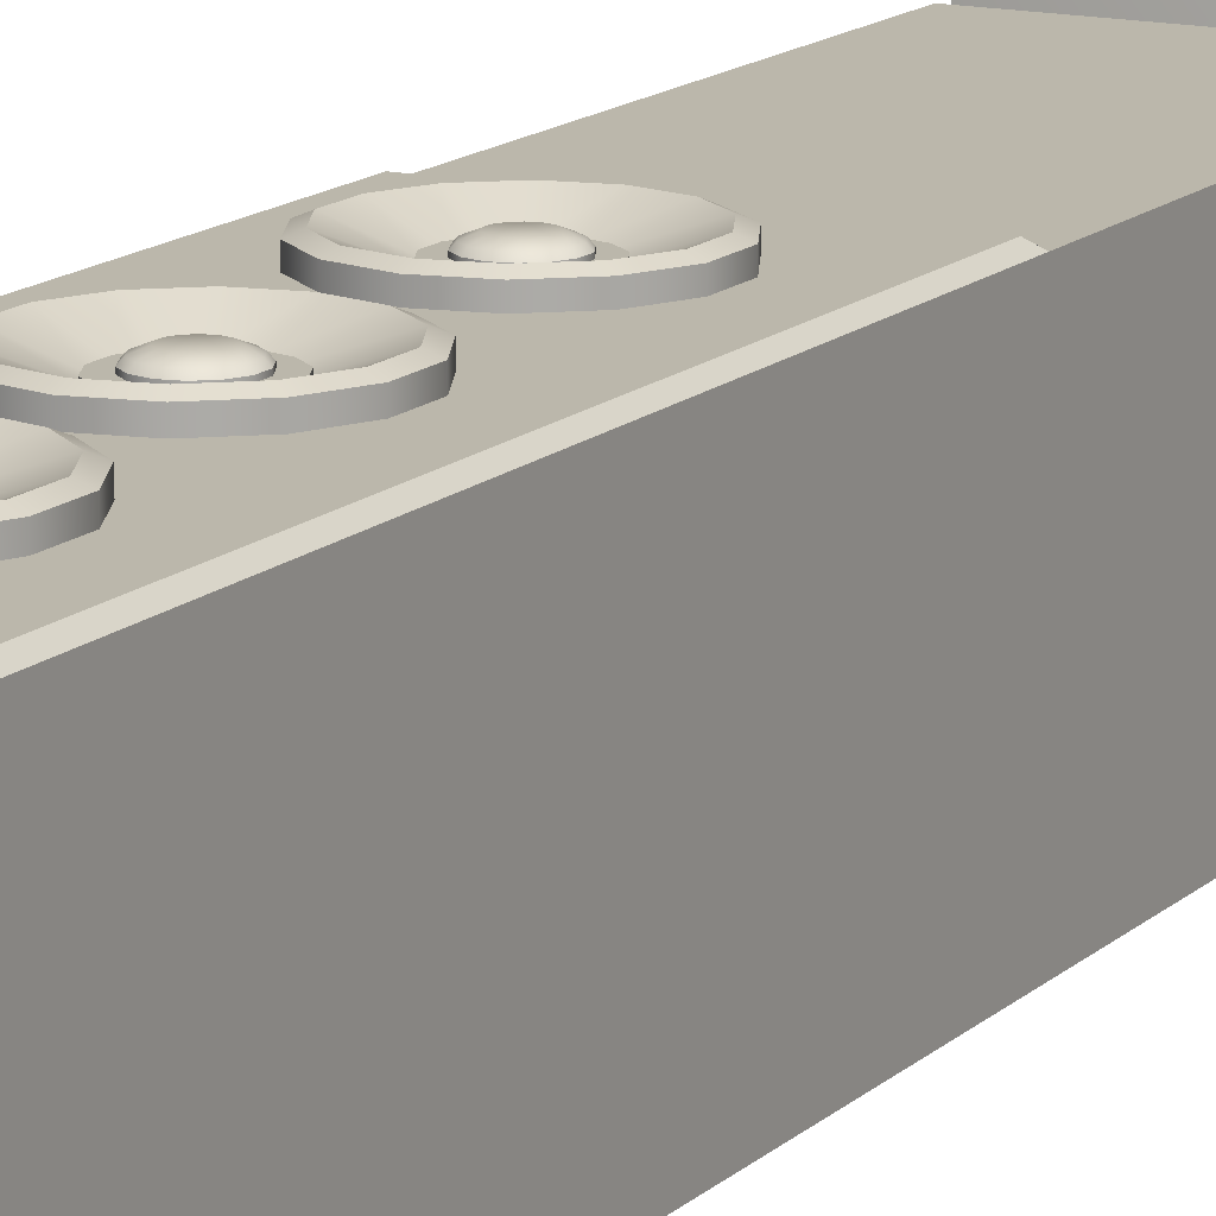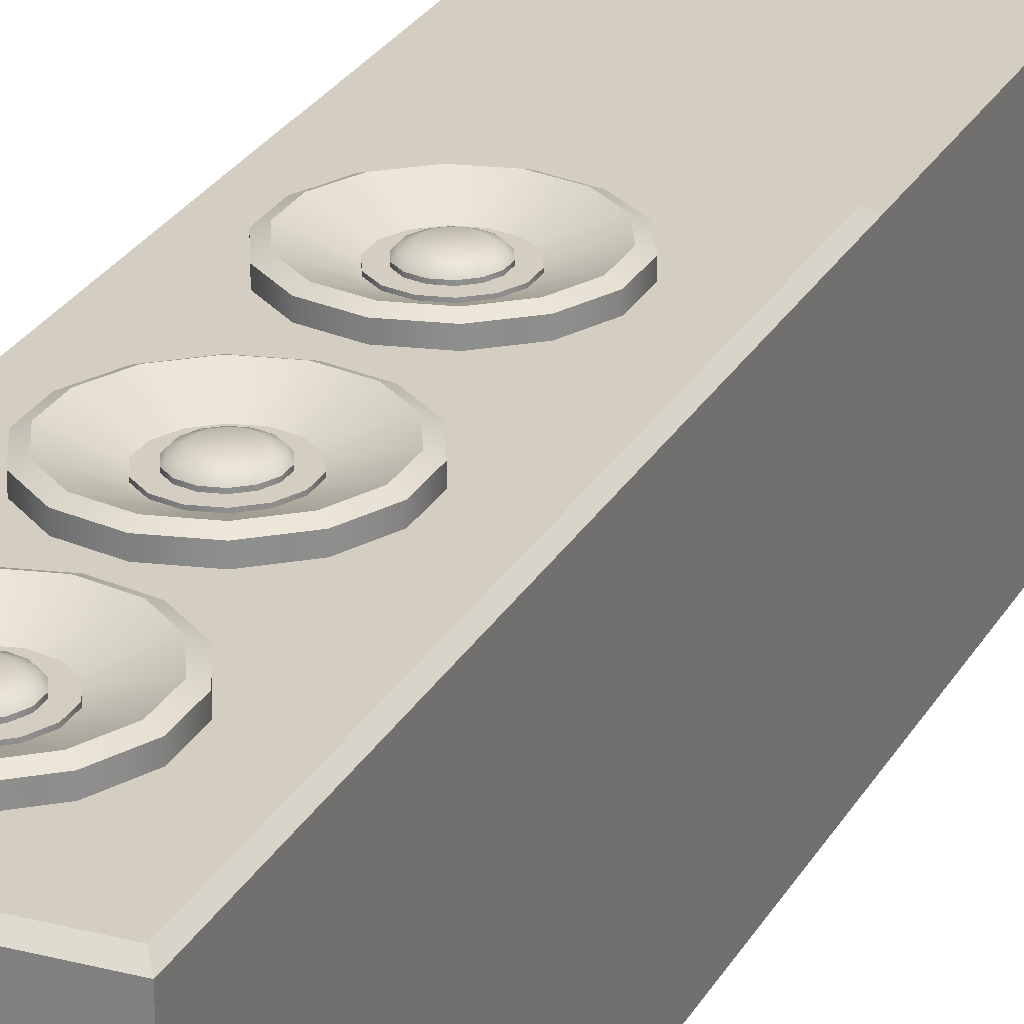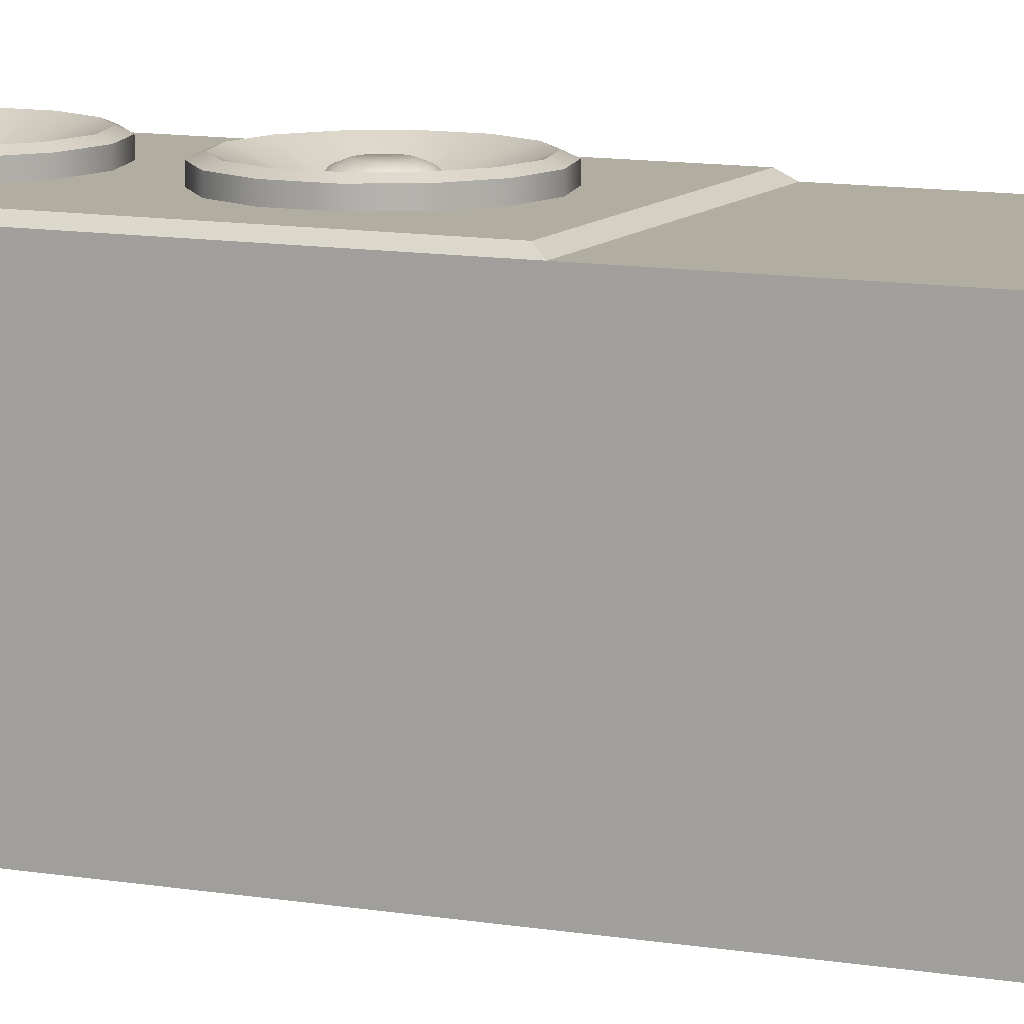
<metadata>
{"format":"obj","ext":"obj","renderer":"f3d","projection":"perspective","resolution":1024,"background":"white","views":[{"elev":14.2,"azim":-151.5,"up":"+Z"},{"elev":25.3,"azim":-157.2,"up":"+Z"},{"elev":10.4,"azim":-65.8,"up":"+Z"}]}
</metadata>
<code>
o home_appliance.014
v -0.5648 -3.206 -0.01739
v -0.5648 1.594 -0.01739
v -0.5648 -3.206 -1.14
v -0.5648 1.594 -1.14
v 0.5576 -3.206 -0.01739
v 0.5576 1.594 -0.01739
v 0.5576 -3.206 -1.14
v 0.5576 1.594 -1.14
v -0.5247 -3.206 -1.1
v 0.5176 -3.206 -1.1
v 0.5176 -3.206 -0.05743
v -0.5247 -3.206 -0.05743
v 0.5176 -3.331 -1.1
v -0.5247 -3.331 -1.1
v -0.5247 -3.331 -0.05743
v 0.5176 -3.331 -0.05743
v 0.5932 -3.346 -1.175
v -0.6003 -3.346 -1.175
v -0.6003 -3.346 0.01818
v 0.5932 -3.346 0.01818
v 0.5932 -3.521 -1.175
v -0.6003 -3.521 -1.175
v -0.6003 -3.521 0.01818
v 0.5932 -3.521 0.01818
v -0.5648 -1.278 -0.01739
v -0.5648 1.594 -0.01739
v 0.5576 -1.278 -0.01739
v 0.5576 1.594 -0.01739
v -0.537 -1.239 0.009694
v -0.537 1.555 0.009694
v 0.5299 1.555 0.009694
v 0.5299 -1.239 0.009694
v 0.000301 1.36 0.05757
v -0.1502 1.325 0.05757
v -0.271 1.229 0.05757
v -0.3379 1.09 0.05757
v -0.3379 0.9356 0.05757
v -0.271 0.7965 0.05757
v -0.1502 0.7002 0.05757
v 0.000301 0.6659 0.05757
v 0.1508 0.7002 0.05757
v 0.2716 0.7965 0.05757
v 0.3386 0.9356 0.05757
v 0.3386 1.09 0.05757
v 0.2716 1.229 0.05757
v 0.1508 1.325 0.05757
v -0.1343 1.292 0.07274
v -0.2423 1.206 0.07274
v -0.3022 1.082 0.07274
v -0.3022 0.9438 0.07274
v -0.2423 0.8193 0.07274
v -0.1343 0.7332 0.07274
v 0.000301 0.7025 0.07274
v 0.1349 0.7332 0.07274
v 0.2429 0.8193 0.07274
v 0.3029 0.9438 0.07274
v 0.3029 1.082 0.07274
v 0.2429 1.206 0.07274
v 0.1349 1.292 0.07274
v 0.000301 1.323 0.07274
v -0.06737 1.153 0.01228
v -0.1216 1.11 0.01228
v -0.1517 1.048 0.01228
v -0.1517 0.9781 0.01228
v -0.1216 0.9156 0.01228
v -0.06737 0.8723 0.01228
v 0.000301 0.8569 0.01228
v 0.06797 0.8723 0.01228
v 0.1222 0.9156 0.01228
v 0.1523 0.9781 0.01228
v 0.1523 1.048 0.01228
v 0.1222 1.11 0.01228
v 0.06797 1.153 0.01228
v 0.000301 1.169 0.01228
v -0.1216 1.11 0.02195
v -0.06737 1.153 0.02195
v 0.000301 1.169 0.02195
v -0.1517 1.048 0.02195
v -0.1517 0.9781 0.02195
v -0.1216 0.9156 0.02195
v -0.06737 0.8723 0.02195
v 0.000301 0.8569 0.02195
v 0.06797 0.8723 0.02195
v 0.1222 0.9156 0.02195
v 0.1523 0.9781 0.02195
v 0.1523 1.048 0.02195
v 0.1222 1.11 0.02195
v 0.06797 1.153 0.02195
v -0.04598 1.109 0.02195
v -0.0831 1.079 0.02195
v -0.1037 1.037 0.02195
v -0.1037 0.9891 0.02195
v -0.0831 0.9463 0.02195
v -0.04598 0.9167 0.02195
v 0.000301 0.9061 0.02195
v 0.04658 0.9167 0.02195
v 0.0837 0.9463 0.02195
v 0.1043 0.9891 0.02195
v 0.1043 1.037 0.02195
v 0.0837 1.079 0.02195
v 0.04658 1.109 0.02195
v 0.000301 1.119 0.02195
v -0.0831 1.079 0.03234
v -0.04598 1.109 0.03234
v 0.000301 1.119 0.03234
v -0.1037 1.037 0.03234
v -0.1037 0.9891 0.03234
v -0.0831 0.9463 0.03234
v -0.04598 0.9167 0.03234
v 0.000301 0.9061 0.03234
v 0.04658 0.9167 0.03234
v 0.0837 0.9463 0.03234
v 0.1043 0.9891 0.03234
v 0.1043 1.037 0.03234
v 0.0837 1.079 0.03234
v 0.04658 1.109 0.03234
v -0.07358 1.072 0.04599
v -0.0407 1.098 0.04599
v 0.000301 1.107 0.04599
v -0.09182 1.034 0.04599
v -0.09182 0.9918 0.04599
v -0.07358 0.9539 0.04599
v -0.0407 0.9277 0.04599
v 0.000301 0.9183 0.04599
v 0.0413 0.9277 0.04599
v 0.07418 0.9539 0.04599
v 0.09243 0.9918 0.04599
v 0.09243 1.034 0.04599
v 0.07418 1.072 0.04599
v 0.0413 1.098 0.04599
v -0.04637 1.05 0.05978
v -0.0256 1.067 0.05978
v 0.000301 1.073 0.05978
v -0.05789 1.026 0.05978
v -0.05789 0.9995 0.05978
v -0.04637 0.9756 0.05978
v -0.0256 0.959 0.05978
v 0.000301 0.9531 0.05978
v 0.0262 0.959 0.05978
v 0.04697 0.9756 0.05978
v 0.05849 0.9995 0.05978
v 0.05849 1.026 0.05978
v 0.04697 1.05 0.05978
v 0.0262 1.067 0.05978
v 0.000301 1.36 0.006749
v -0.1502 1.325 0.006749
v -0.271 1.229 0.006749
v -0.3379 1.09 0.006749
v -0.3379 0.9356 0.006749
v -0.271 0.7965 0.006749
v -0.1502 0.7002 0.006749
v 0.000301 0.6659 0.006749
v 0.1508 0.7002 0.006749
v 0.2716 0.7965 0.006749
v 0.3386 0.9356 0.006749
v 0.3386 1.09 0.006749
v 0.2716 1.229 0.006749
v 0.1508 1.325 0.006749
v 0.000301 0.5151 0.05757
v -0.1502 0.4807 0.05757
v -0.271 0.3845 0.05757
v -0.3379 0.2453 0.05757
v -0.3379 0.09094 0.05757
v -0.271 -0.04818 0.05757
v -0.1502 -0.1444 0.05757
v 0.000301 -0.1788 0.05757
v 0.1508 -0.1444 0.05757
v 0.2716 -0.04818 0.05757
v 0.3386 0.09094 0.05757
v 0.3386 0.2453 0.05757
v 0.2716 0.3845 0.05757
v 0.1508 0.4807 0.05757
v -0.1343 0.4477 0.07274
v -0.2423 0.3616 0.07274
v -0.3022 0.2372 0.07274
v -0.3022 0.09909 0.07274
v -0.2423 -0.02535 0.07274
v -0.1343 -0.1115 0.07274
v 0.000301 -0.1422 0.07274
v 0.1349 -0.1115 0.07274
v 0.2429 -0.02535 0.07274
v 0.3029 0.09909 0.07274
v 0.3029 0.2372 0.07274
v 0.2429 0.3616 0.07274
v 0.1349 0.4477 0.07274
v 0.000301 0.4785 0.07274
v -0.06737 0.3087 0.01228
v -0.1216 0.2654 0.01228
v -0.1517 0.2028 0.01228
v -0.1517 0.1334 0.01228
v -0.1216 0.0709 0.01228
v -0.06737 0.02763 0.01228
v 0.000301 0.01218 0.01228
v 0.06797 0.02763 0.01228
v 0.1222 0.0709 0.01228
v 0.1523 0.1334 0.01228
v 0.1523 0.2028 0.01228
v 0.1222 0.2654 0.01228
v 0.06797 0.3087 0.01228
v 0.000301 0.3241 0.01228
v -0.1216 0.2654 0.02195
v -0.06737 0.3087 0.02195
v 0.000301 0.3241 0.02195
v -0.1517 0.2028 0.02195
v -0.1517 0.1334 0.02195
v -0.1216 0.0709 0.02195
v -0.06737 0.02763 0.02195
v 0.000301 0.01218 0.02195
v 0.06797 0.02763 0.02195
v 0.1222 0.0709 0.02195
v 0.1523 0.1334 0.02195
v 0.1523 0.2028 0.02195
v 0.1222 0.2654 0.02195
v 0.06797 0.3087 0.02195
v -0.04598 0.2642 0.02195
v -0.0831 0.2346 0.02195
v -0.1037 0.1919 0.02195
v -0.1037 0.1444 0.02195
v -0.0831 0.1016 0.02195
v -0.04598 0.07203 0.02195
v 0.000301 0.06147 0.02195
v 0.04658 0.07203 0.02195
v 0.0837 0.1016 0.02195
v 0.1043 0.1444 0.02195
v 0.1043 0.1919 0.02195
v 0.0837 0.2346 0.02195
v 0.04658 0.2642 0.02195
v 0.000301 0.2748 0.02195
v -0.0831 0.2346 0.03234
v -0.04598 0.2642 0.03234
v 0.000301 0.2748 0.03234
v -0.1037 0.1919 0.03234
v -0.1037 0.1444 0.03234
v -0.0831 0.1016 0.03234
v -0.04598 0.07203 0.03234
v 0.000301 0.06147 0.03234
v 0.04658 0.07203 0.03234
v 0.0837 0.1016 0.03234
v 0.1043 0.1444 0.03234
v 0.1043 0.1919 0.03234
v 0.0837 0.2346 0.03234
v 0.04658 0.2642 0.03234
v -0.07358 0.2271 0.04599
v -0.0407 0.2533 0.04599
v 0.000301 0.2626 0.04599
v -0.09182 0.1892 0.04599
v -0.09182 0.1471 0.04599
v -0.07358 0.1092 0.04599
v -0.0407 0.083 0.04599
v 0.000301 0.07365 0.04599
v 0.0413 0.083 0.04599
v 0.07418 0.1092 0.04599
v 0.09243 0.1471 0.04599
v 0.09243 0.1892 0.04599
v 0.07418 0.2271 0.04599
v 0.0413 0.2533 0.04599
v -0.04637 0.2054 0.05978
v -0.0256 0.2219 0.05978
v 0.000301 0.2278 0.05978
v -0.05789 0.1814 0.05978
v -0.05789 0.1549 0.05978
v -0.04637 0.1309 0.05978
v -0.0256 0.1144 0.05978
v 0.000301 0.1085 0.05978
v 0.0262 0.1144 0.05978
v 0.04697 0.1309 0.05978
v 0.05849 0.1549 0.05978
v 0.05849 0.1814 0.05978
v 0.04697 0.2054 0.05978
v 0.0262 0.2219 0.05978
v 0.000301 0.5151 0.006749
v -0.1502 0.4807 0.006749
v -0.271 0.3845 0.006749
v -0.3379 0.2453 0.006749
v -0.3379 0.09094 0.006749
v -0.271 -0.04818 0.006749
v -0.1502 -0.1444 0.006749
v 0.000301 -0.1788 0.006749
v 0.1508 -0.1444 0.006749
v 0.2716 -0.04818 0.006749
v 0.3386 0.09094 0.006749
v 0.3386 0.2453 0.006749
v 0.2716 0.3845 0.006749
v 0.1508 0.4807 0.006749
v 0.000301 -0.3673 0.05757
v -0.1502 -0.4017 0.05757
v -0.271 -0.498 0.05757
v -0.3379 -0.6371 0.05757
v -0.3379 -0.7915 0.05757
v -0.271 -0.9306 0.05757
v -0.1502 -1.027 0.05757
v 0.000301 -1.061 0.05757
v 0.1508 -1.027 0.05757
v 0.2716 -0.9306 0.05757
v 0.3386 -0.7915 0.05757
v 0.3386 -0.6371 0.05757
v 0.2716 -0.498 0.05757
v 0.1508 -0.4017 0.05757
v -0.1343 -0.4347 0.07274
v -0.2423 -0.5208 0.07274
v -0.3022 -0.6452 0.07274
v -0.3022 -0.7833 0.07274
v -0.2423 -0.9078 0.07274
v -0.1343 -0.9939 0.07274
v 0.000301 -1.025 0.07274
v 0.1349 -0.9939 0.07274
v 0.2429 -0.9078 0.07274
v 0.3029 -0.7833 0.07274
v 0.3029 -0.6452 0.07274
v 0.2429 -0.5208 0.07274
v 0.1349 -0.4347 0.07274
v 0.000301 -0.4039 0.07274
v -0.06737 -0.5738 0.01228
v -0.1216 -0.617 0.01228
v -0.1517 -0.6796 0.01228
v -0.1517 -0.749 0.01228
v -0.1216 -0.8115 0.01228
v -0.06737 -0.8548 0.01228
v 0.000301 -0.8702 0.01228
v 0.06797 -0.8548 0.01228
v 0.1222 -0.8115 0.01228
v 0.1523 -0.749 0.01228
v 0.1523 -0.6796 0.01228
v 0.1222 -0.617 0.01228
v 0.06797 -0.5738 0.01228
v 0.000301 -0.5583 0.01228
v -0.1216 -0.617 0.02195
v -0.06737 -0.5738 0.02195
v 0.000301 -0.5583 0.02195
v -0.1517 -0.6796 0.02195
v -0.1517 -0.749 0.02195
v -0.1216 -0.8115 0.02195
v -0.06737 -0.8548 0.02195
v 0.000301 -0.8702 0.02195
v 0.06797 -0.8548 0.02195
v 0.1222 -0.8115 0.02195
v 0.1523 -0.749 0.02195
v 0.1523 -0.6796 0.02195
v 0.1222 -0.617 0.02195
v 0.06797 -0.5738 0.02195
v -0.04598 -0.6182 0.02195
v -0.0831 -0.6478 0.02195
v -0.1037 -0.6905 0.02195
v -0.1037 -0.738 0.02195
v -0.0831 -0.7808 0.02195
v -0.04598 -0.8104 0.02195
v 0.000301 -0.8209 0.02195
v 0.04658 -0.8104 0.02195
v 0.0837 -0.7808 0.02195
v 0.1043 -0.738 0.02195
v 0.1043 -0.6905 0.02195
v 0.0837 -0.6478 0.02195
v 0.04658 -0.6182 0.02195
v 0.000301 -0.6076 0.02195
v -0.0831 -0.6478 0.03234
v -0.04598 -0.6182 0.03234
v 0.000301 -0.6076 0.03234
v -0.1037 -0.6905 0.03234
v -0.1037 -0.738 0.03234
v -0.0831 -0.7808 0.03234
v -0.04598 -0.8104 0.03234
v 0.000301 -0.8209 0.03234
v 0.04658 -0.8104 0.03234
v 0.0837 -0.7808 0.03234
v 0.1043 -0.738 0.03234
v 0.1043 -0.6905 0.03234
v 0.0837 -0.6478 0.03234
v 0.04658 -0.6182 0.03234
v -0.07358 -0.6554 0.04599
v -0.0407 -0.6291 0.04599
v 0.000301 -0.6198 0.04599
v -0.09182 -0.6933 0.04599
v -0.09182 -0.7353 0.04599
v -0.07358 -0.7732 0.04599
v -0.0407 -0.7994 0.04599
v 0.000301 -0.8088 0.04599
v 0.0413 -0.7994 0.04599
v 0.07418 -0.7732 0.04599
v 0.09243 -0.7353 0.04599
v 0.09243 -0.6933 0.04599
v 0.07418 -0.6554 0.04599
v 0.0413 -0.6291 0.04599
v -0.04637 -0.6771 0.05978
v -0.0256 -0.6605 0.05978
v 0.000301 -0.6546 0.05978
v -0.05789 -0.701 0.05978
v -0.05789 -0.7276 0.05978
v -0.04637 -0.7515 0.05978
v -0.0256 -0.7681 0.05978
v 0.000301 -0.774 0.05978
v 0.0262 -0.7681 0.05978
v 0.04697 -0.7515 0.05978
v 0.05849 -0.7276 0.05978
v 0.05849 -0.701 0.05978
v 0.04697 -0.6771 0.05978
v 0.0262 -0.6605 0.05978
v 0.000301 -0.3673 0.006749
v -0.1502 -0.4017 0.006749
v -0.271 -0.498 0.006749
v -0.3379 -0.6371 0.006749
v -0.3379 -0.7915 0.006749
v -0.271 -0.9306 0.006749
v -0.1502 -1.027 0.006749
v 0.000301 -1.061 0.006749
v 0.1508 -1.027 0.006749
v 0.2716 -0.9306 0.006749
v 0.3386 -0.7915 0.006749
v 0.3386 -0.6371 0.006749
v 0.2716 -0.498 0.006749
v 0.1508 -0.4017 0.006749
f 1 2 4 3
f 3 4 8 7
f 7 8 6 5
f 5 6 2 1
f 11 12 15 16
f 8 4 2 6
f 3 7 10 9
f 7 5 11 10
f 5 1 12 11
f 1 3 9 12
f 13 16 20 17
f 12 9 14 15
f 10 11 16 13
f 9 10 13 14
f 18 17 21 22
f 14 13 17 18
f 16 15 19 20
f 15 14 18 19
f 22 21 24 23
f 20 19 23 24
f 19 18 22 23
f 17 20 24 21
f 27 25 26 28
f 32 31 30 29
f 25 27 32 29
f 26 25 29 30
f 28 26 30 31
f 27 28 31 32
f 62 63 78 75
f 34 35 48 47
f 35 36 49 48
f 36 37 50 49
f 37 38 51 50
f 38 39 52 51
f 39 40 53 52
f 40 41 54 53
f 41 42 55 54
f 42 43 56 55
f 43 44 57 56
f 44 45 58 57
f 45 46 59 58
f 46 33 60 59
f 33 34 47 60
f 47 48 62 61
f 48 49 63 62
f 49 50 64 63
f 50 51 65 64
f 51 52 66 65
f 52 53 67 66
f 53 54 68 67
f 54 55 69 68
f 55 56 70 69
f 56 57 71 70
f 57 58 72 71
f 58 59 73 72
f 59 60 74 73
f 60 47 61 74
f 95 96 111 110
f 70 71 86 85
f 63 64 79 78
f 71 72 87 86
f 64 65 80 79
f 72 73 88 87
f 65 66 81 80
f 73 74 77 88
f 66 67 82 81
f 67 68 83 82
f 61 62 75 76
f 68 69 84 83
f 74 61 76 77
f 69 70 85 84
f 76 75 90 89
f 75 78 91 90
f 78 79 92 91
f 79 80 93 92
f 80 81 94 93
f 81 82 95 94
f 82 83 96 95
f 83 84 97 96
f 84 85 98 97
f 85 86 99 98
f 86 87 100 99
f 87 88 101 100
f 88 77 102 101
f 77 76 89 102
f 112 113 127 126
f 89 90 103 104
f 96 97 112 111
f 102 89 104 105
f 97 98 113 112
f 90 91 106 103
f 98 99 114 113
f 91 92 107 106
f 99 100 115 114
f 92 93 108 107
f 100 101 116 115
f 93 94 109 108
f 101 102 105 116
f 94 95 110 109
f 120 121 135 134
f 103 106 120 117
f 113 114 128 127
f 106 107 121 120
f 114 115 129 128
f 107 108 122 121
f 115 116 130 129
f 108 109 123 122
f 116 105 119 130
f 109 110 124 123
f 110 111 125 124
f 104 103 117 118
f 111 112 126 125
f 105 104 118 119
f 132 131 134 135 136 137 138 139 140 141 142 143 144 133
f 128 129 143 142
f 121 122 136 135
f 129 130 144 143
f 122 123 137 136
f 130 119 133 144
f 123 124 138 137
f 124 125 139 138
f 118 117 131 132
f 125 126 140 139
f 119 118 132 133
f 126 127 141 140
f 117 120 134 131
f 127 128 142 141
f 38 37 149 150
f 35 34 146 147
f 42 41 153 154
f 46 45 157 158
f 39 38 150 151
f 43 42 154 155
f 33 46 158 145
f 36 35 147 148
f 40 39 151 152
f 44 43 155 156
f 34 33 145 146
f 37 36 148 149
f 41 40 152 153
f 45 44 156 157
f 188 189 204 201
f 160 161 174 173
f 161 162 175 174
f 162 163 176 175
f 163 164 177 176
f 164 165 178 177
f 165 166 179 178
f 166 167 180 179
f 167 168 181 180
f 168 169 182 181
f 169 170 183 182
f 170 171 184 183
f 171 172 185 184
f 172 159 186 185
f 159 160 173 186
f 173 174 188 187
f 174 175 189 188
f 175 176 190 189
f 176 177 191 190
f 177 178 192 191
f 178 179 193 192
f 179 180 194 193
f 180 181 195 194
f 181 182 196 195
f 182 183 197 196
f 183 184 198 197
f 184 185 199 198
f 185 186 200 199
f 186 173 187 200
f 221 222 237 236
f 196 197 212 211
f 189 190 205 204
f 197 198 213 212
f 190 191 206 205
f 198 199 214 213
f 191 192 207 206
f 199 200 203 214
f 192 193 208 207
f 193 194 209 208
f 187 188 201 202
f 194 195 210 209
f 200 187 202 203
f 195 196 211 210
f 202 201 216 215
f 201 204 217 216
f 204 205 218 217
f 205 206 219 218
f 206 207 220 219
f 207 208 221 220
f 208 209 222 221
f 209 210 223 222
f 210 211 224 223
f 211 212 225 224
f 212 213 226 225
f 213 214 227 226
f 214 203 228 227
f 203 202 215 228
f 238 239 253 252
f 215 216 229 230
f 222 223 238 237
f 228 215 230 231
f 223 224 239 238
f 216 217 232 229
f 224 225 240 239
f 217 218 233 232
f 225 226 241 240
f 218 219 234 233
f 226 227 242 241
f 219 220 235 234
f 227 228 231 242
f 220 221 236 235
f 246 247 261 260
f 229 232 246 243
f 239 240 254 253
f 232 233 247 246
f 240 241 255 254
f 233 234 248 247
f 241 242 256 255
f 234 235 249 248
f 242 231 245 256
f 235 236 250 249
f 236 237 251 250
f 230 229 243 244
f 237 238 252 251
f 231 230 244 245
f 258 257 260 261 262 263 264 265 266 267 268 269 270 259
f 254 255 269 268
f 247 248 262 261
f 255 256 270 269
f 248 249 263 262
f 256 245 259 270
f 249 250 264 263
f 250 251 265 264
f 244 243 257 258
f 251 252 266 265
f 245 244 258 259
f 252 253 267 266
f 243 246 260 257
f 253 254 268 267
f 164 163 275 276
f 161 160 272 273
f 168 167 279 280
f 172 171 283 284
f 165 164 276 277
f 169 168 280 281
f 159 172 284 271
f 162 161 273 274
f 166 165 277 278
f 170 169 281 282
f 160 159 271 272
f 163 162 274 275
f 167 166 278 279
f 171 170 282 283
f 314 315 330 327
f 286 287 300 299
f 287 288 301 300
f 288 289 302 301
f 289 290 303 302
f 290 291 304 303
f 291 292 305 304
f 292 293 306 305
f 293 294 307 306
f 294 295 308 307
f 295 296 309 308
f 296 297 310 309
f 297 298 311 310
f 298 285 312 311
f 285 286 299 312
f 299 300 314 313
f 300 301 315 314
f 301 302 316 315
f 302 303 317 316
f 303 304 318 317
f 304 305 319 318
f 305 306 320 319
f 306 307 321 320
f 307 308 322 321
f 308 309 323 322
f 309 310 324 323
f 310 311 325 324
f 311 312 326 325
f 312 299 313 326
f 347 348 363 362
f 322 323 338 337
f 315 316 331 330
f 323 324 339 338
f 316 317 332 331
f 324 325 340 339
f 317 318 333 332
f 325 326 329 340
f 318 319 334 333
f 319 320 335 334
f 313 314 327 328
f 320 321 336 335
f 326 313 328 329
f 321 322 337 336
f 328 327 342 341
f 327 330 343 342
f 330 331 344 343
f 331 332 345 344
f 332 333 346 345
f 333 334 347 346
f 334 335 348 347
f 335 336 349 348
f 336 337 350 349
f 337 338 351 350
f 338 339 352 351
f 339 340 353 352
f 340 329 354 353
f 329 328 341 354
f 364 365 379 378
f 341 342 355 356
f 348 349 364 363
f 354 341 356 357
f 349 350 365 364
f 342 343 358 355
f 350 351 366 365
f 343 344 359 358
f 351 352 367 366
f 344 345 360 359
f 352 353 368 367
f 345 346 361 360
f 353 354 357 368
f 346 347 362 361
f 372 373 387 386
f 355 358 372 369
f 365 366 380 379
f 358 359 373 372
f 366 367 381 380
f 359 360 374 373
f 367 368 382 381
f 360 361 375 374
f 368 357 371 382
f 361 362 376 375
f 362 363 377 376
f 356 355 369 370
f 363 364 378 377
f 357 356 370 371
f 384 383 386 387 388 389 390 391 392 393 394 395 396 385
f 380 381 395 394
f 373 374 388 387
f 381 382 396 395
f 374 375 389 388
f 382 371 385 396
f 375 376 390 389
f 376 377 391 390
f 370 369 383 384
f 377 378 392 391
f 371 370 384 385
f 378 379 393 392
f 369 372 386 383
f 379 380 394 393
f 290 289 401 402
f 287 286 398 399
f 294 293 405 406
f 298 297 409 410
f 291 290 402 403
f 295 294 406 407
f 285 298 410 397
f 288 287 399 400
f 292 291 403 404
f 296 295 407 408
f 286 285 397 398
f 289 288 400 401
f 293 292 404 405
f 297 296 408 409

</code>
